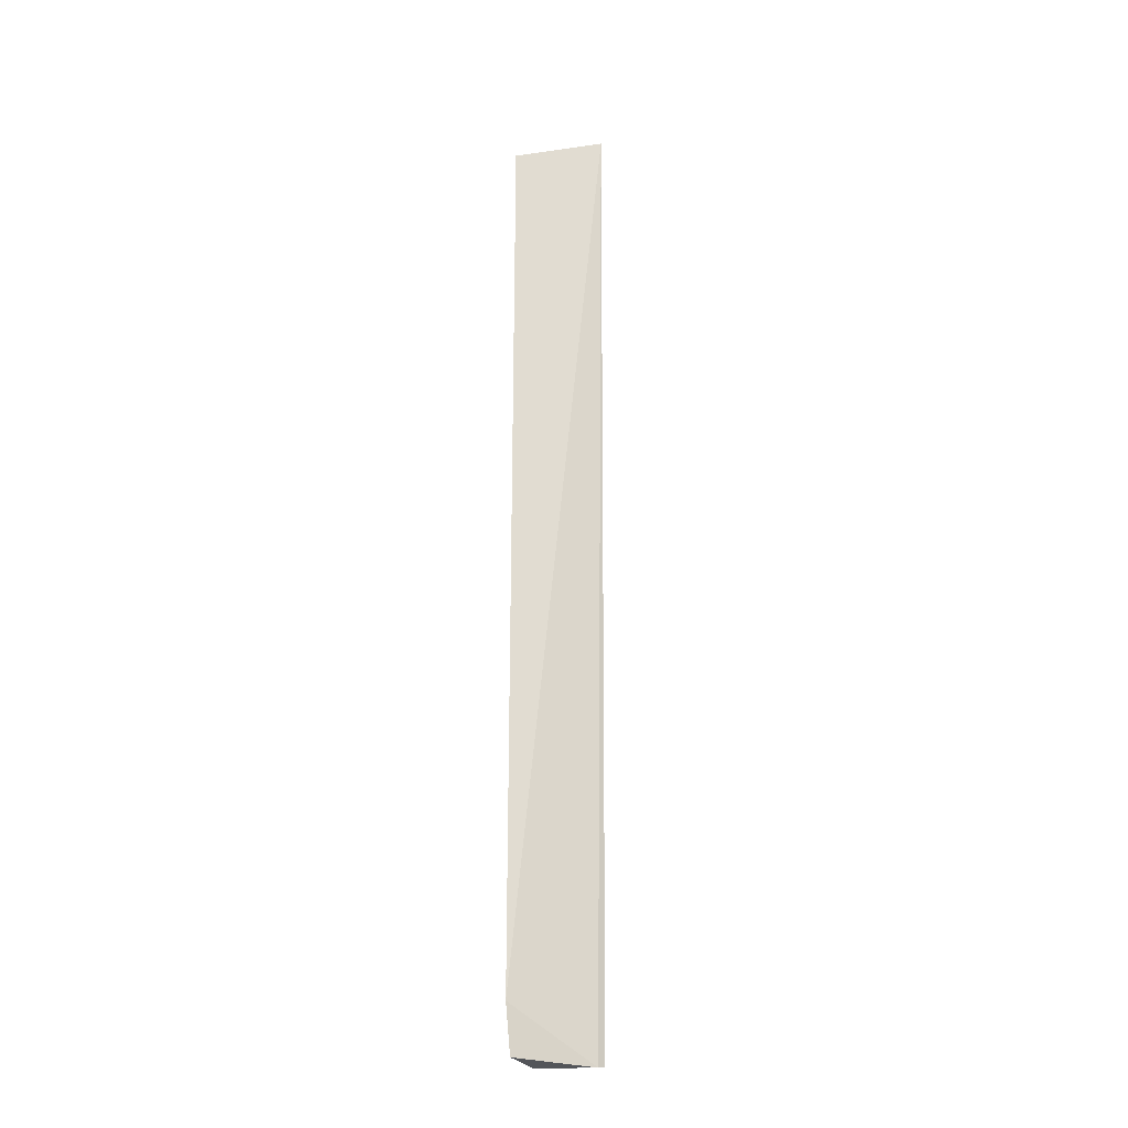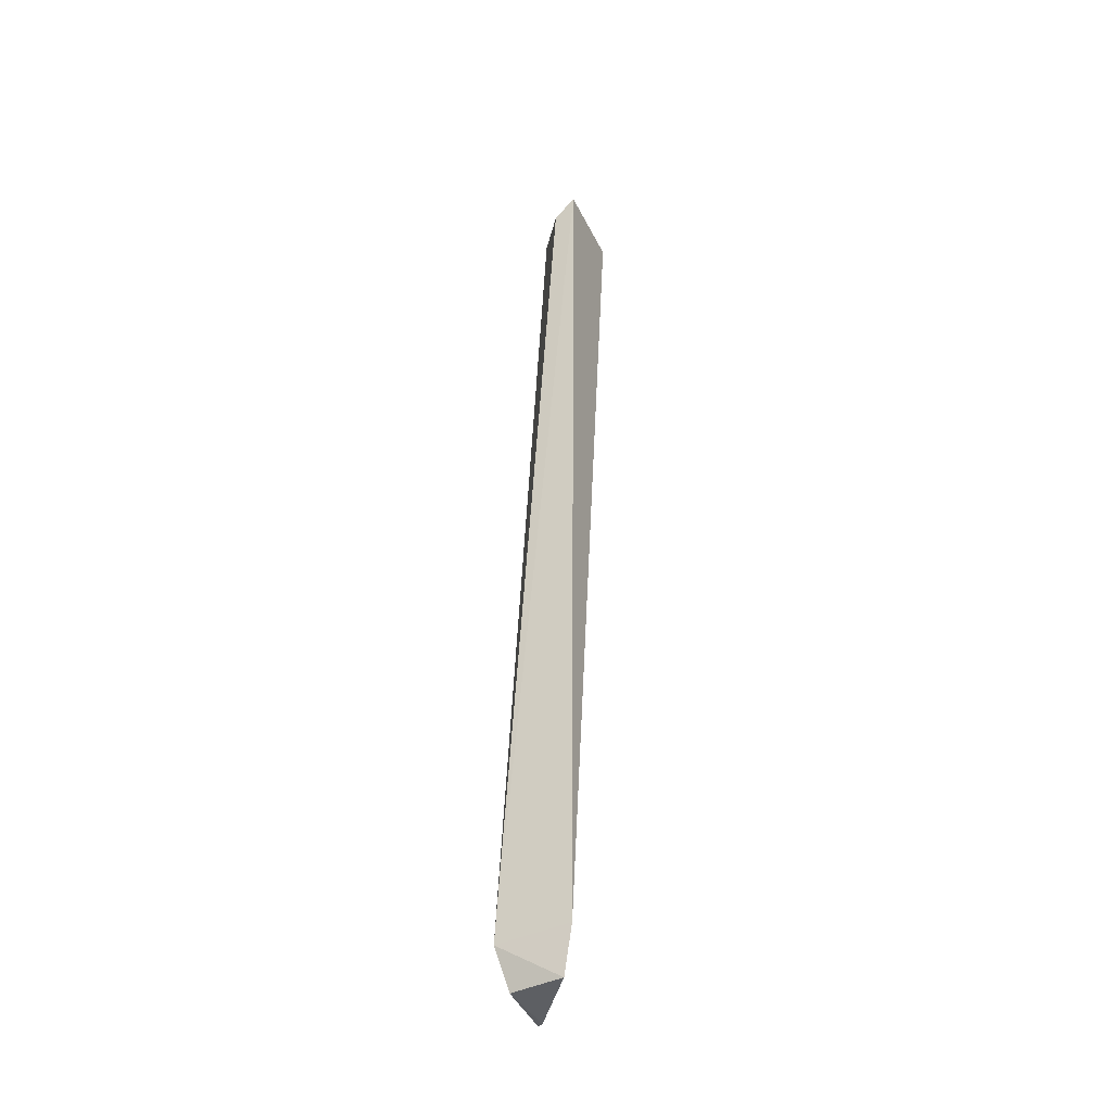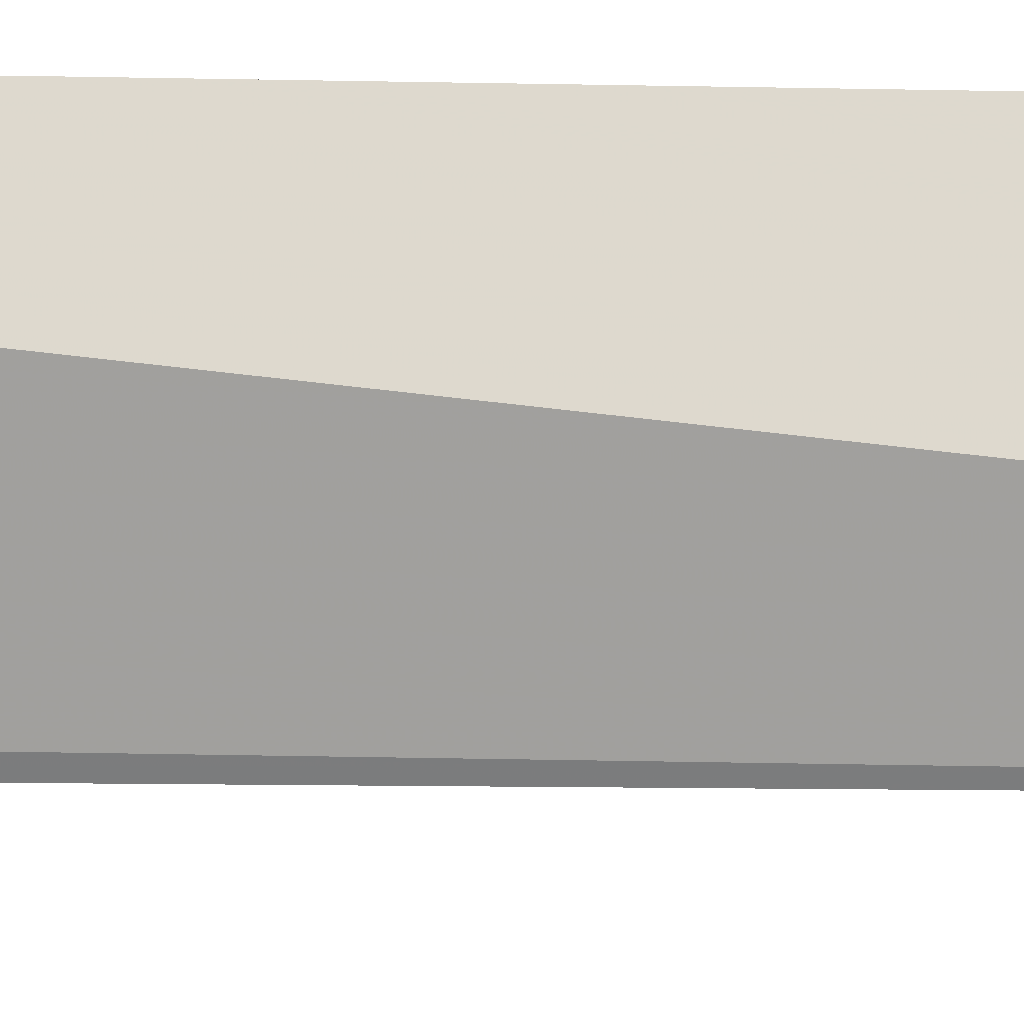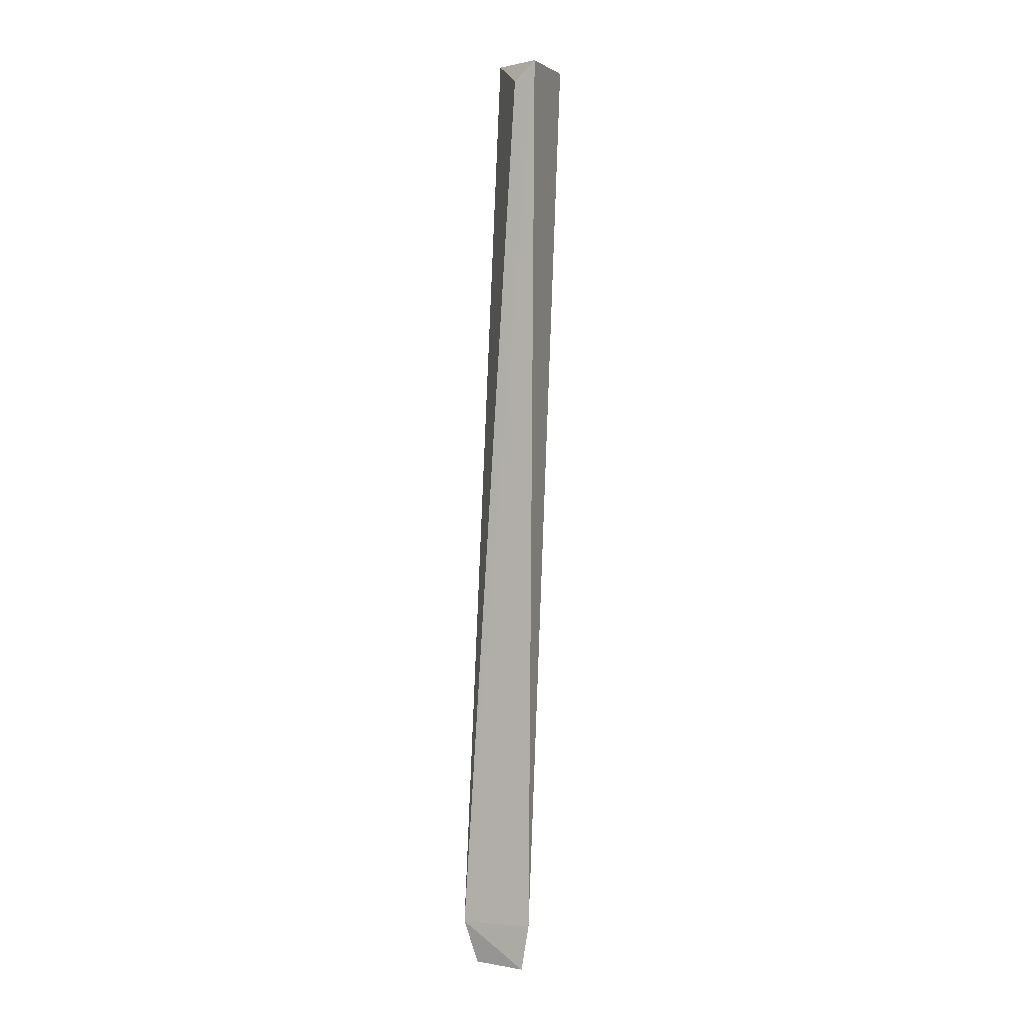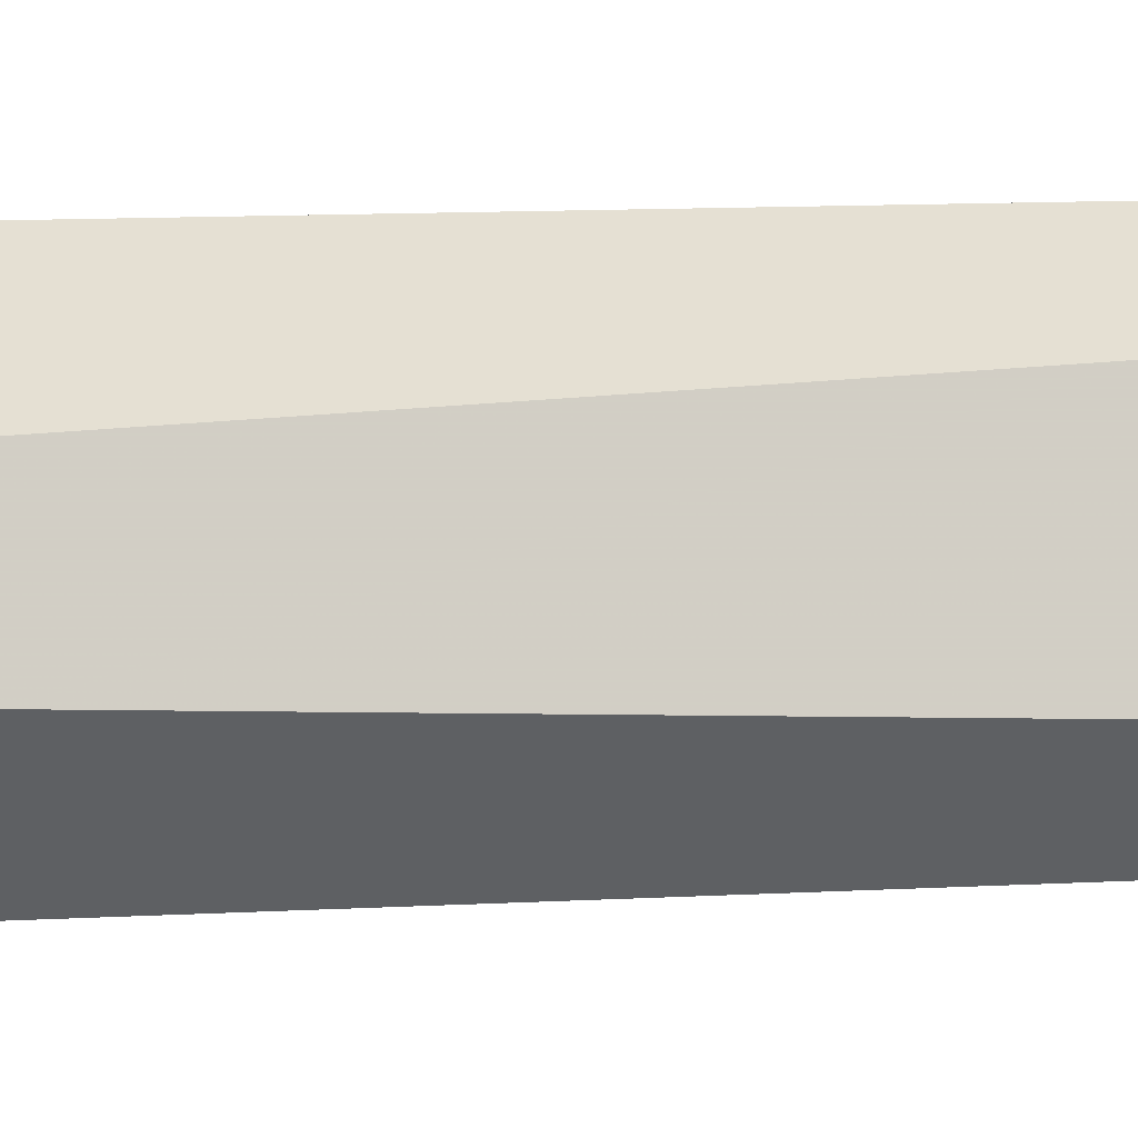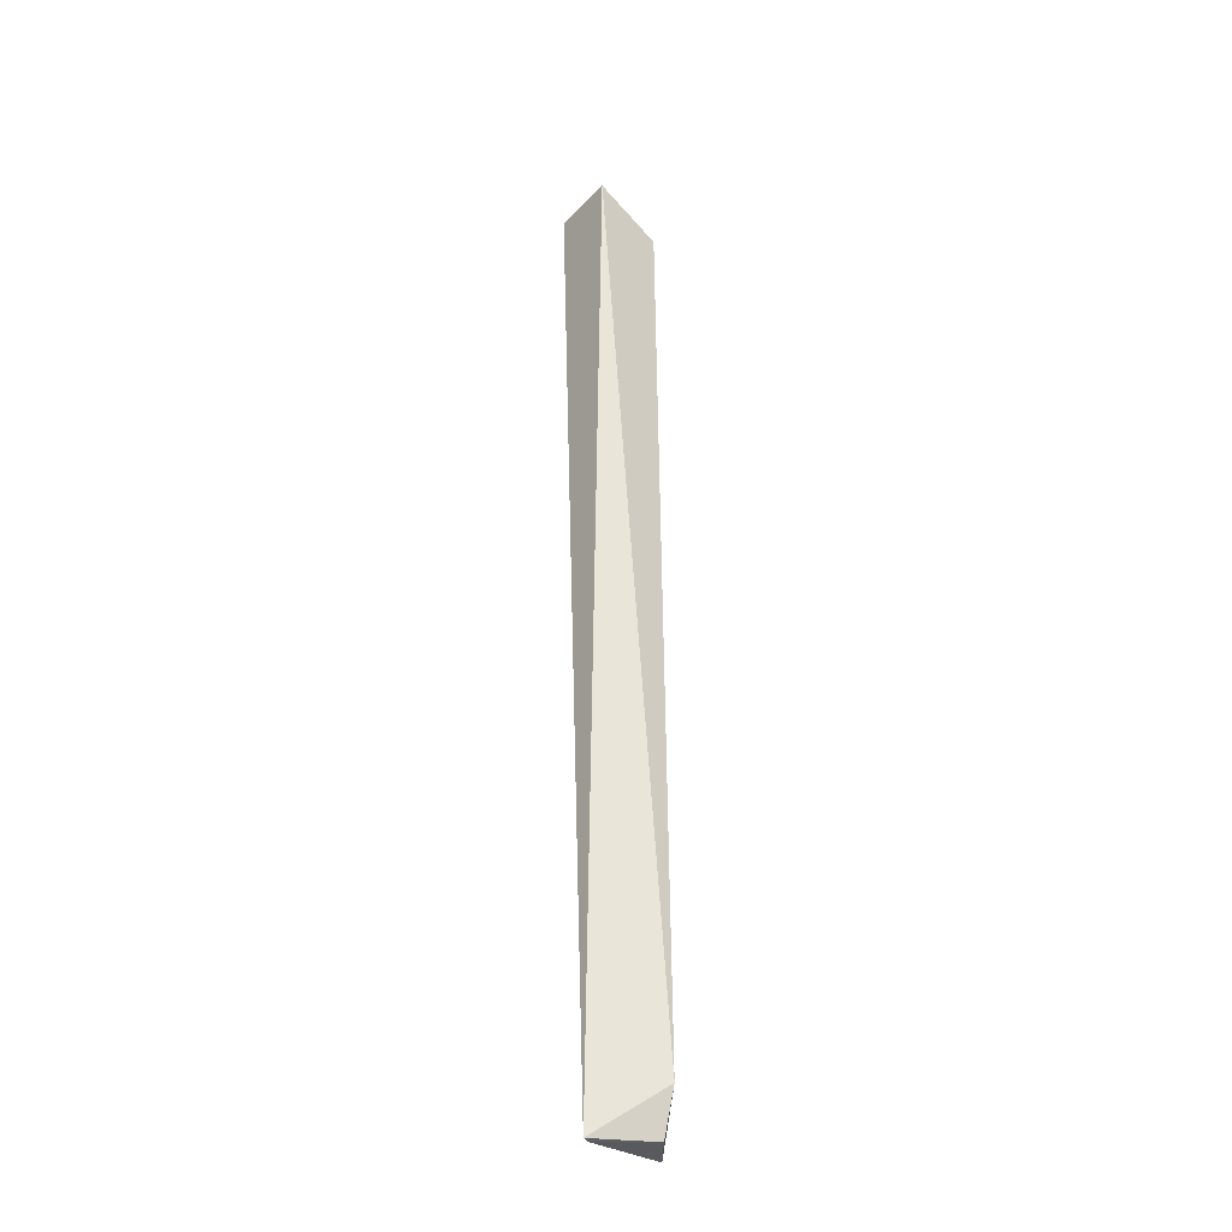
<metadata>
{"format":"obj","ext":"obj","renderer":"f3d","projection":"perspective","resolution":1024,"background":"white","views":[{"elev":-26.3,"azim":98.5,"up":"+Y"},{"elev":-39.2,"azim":23.0,"up":"+Y"},{"elev":-18.4,"azim":87.0,"up":"+Z"},{"elev":0.9,"azim":18.9,"up":"+Y"},{"elev":-17.3,"azim":-89.7,"up":"+Z"},{"elev":-29.7,"azim":-102.2,"up":"+Y"}]}
</metadata>
<code>
v -0.05063 0.1873 0.03436
v -0.05268 0.05905 0.03397
v -0.05152 0.06535 0.03435
v -0.05074 0.1881 0.02201
v -0.06156 0.06507 0.03329
v -0.05929 0.05891 0.02459
v -0.05871 0.1888 0.02572
v -0.05986 0.0592 0.03249
v -0.05368 0.1846 0.03396
v -0.06014 0.05907 0.02385
f 1 3 4
f 5 2 3
f 5 3 1
f 6 3 2
f 6 4 3
f 7 1 4
f 8 6 2
f 8 2 5
f 9 7 5
f 9 5 1
f 9 1 7
f 10 5 7
f 10 8 5
f 10 6 8
f 10 7 4
f 10 4 6

</code>
